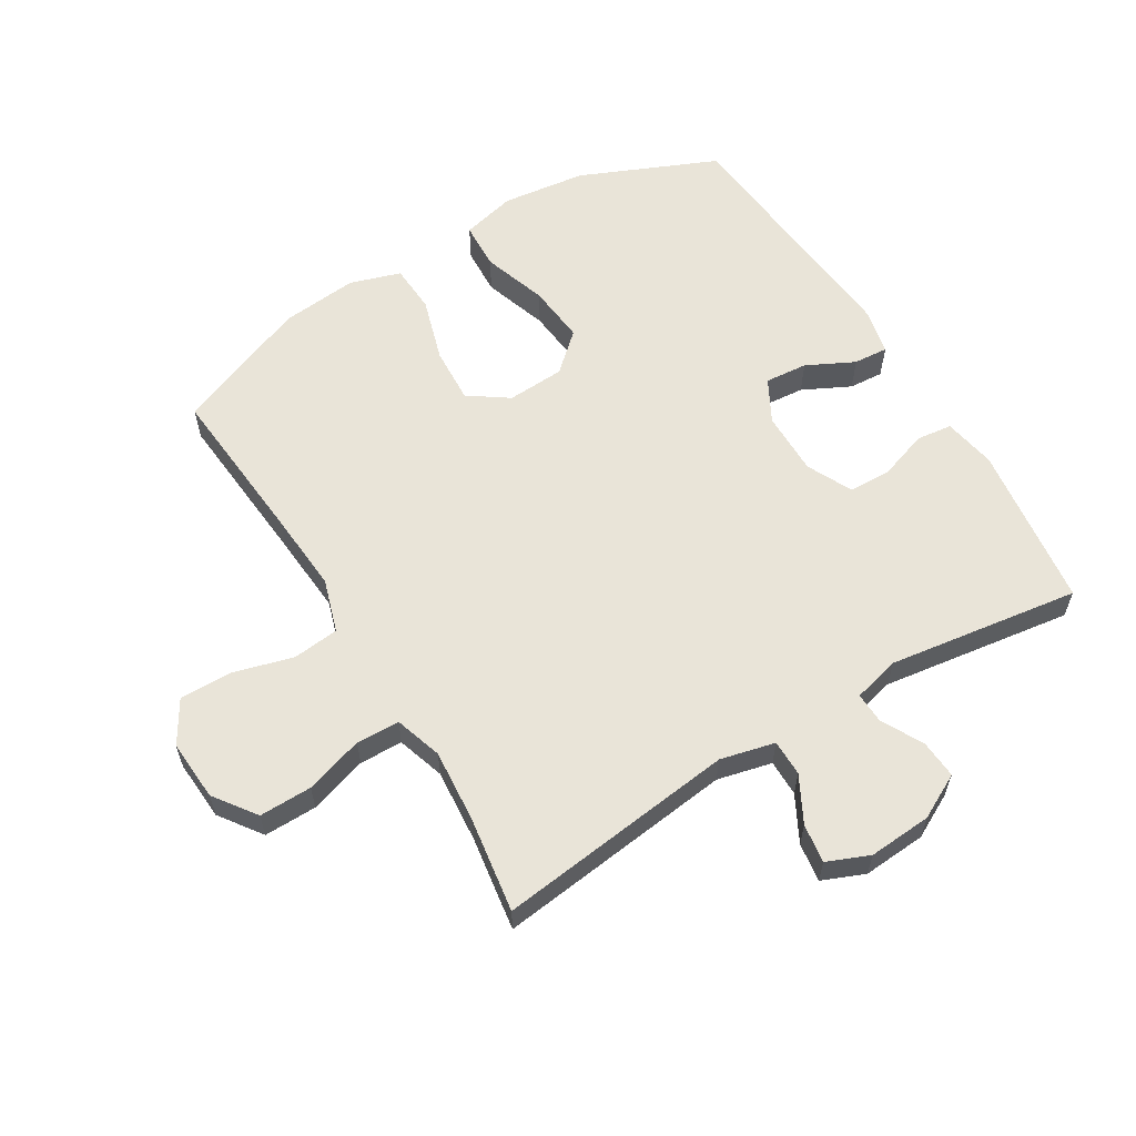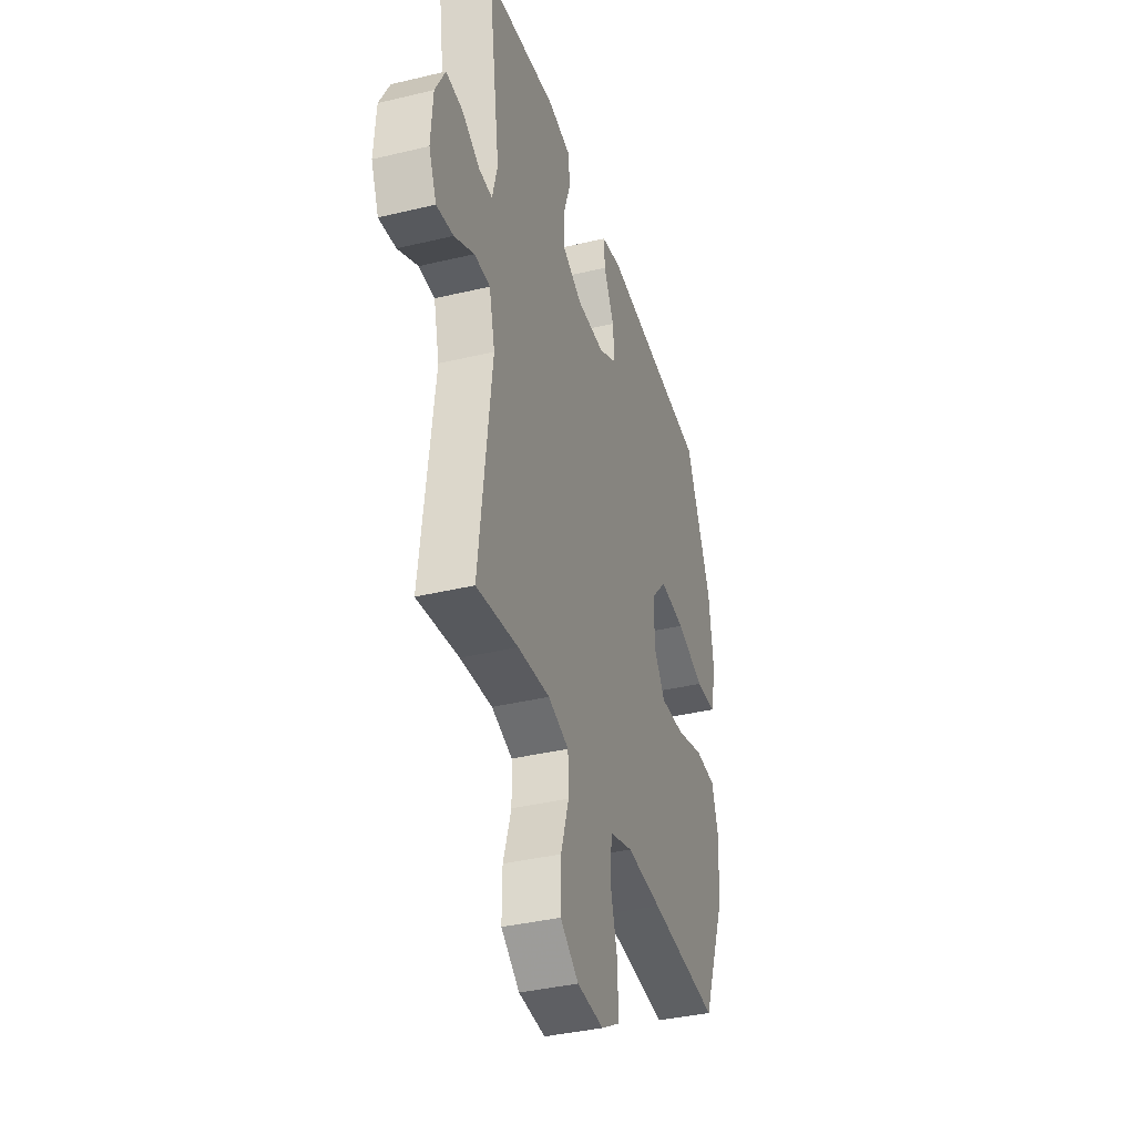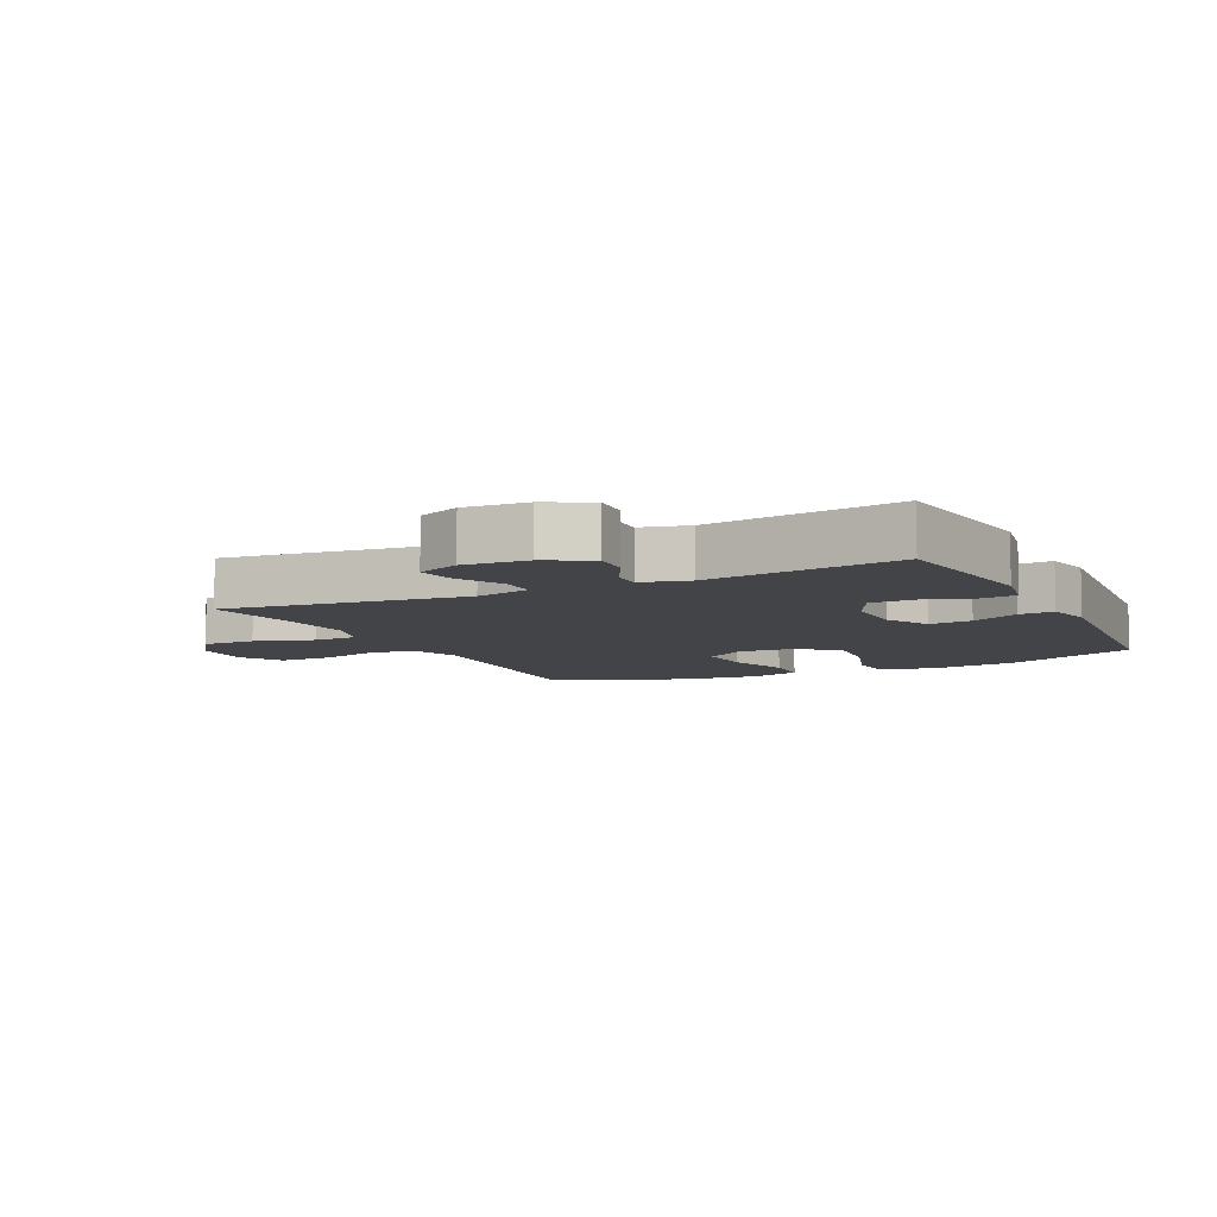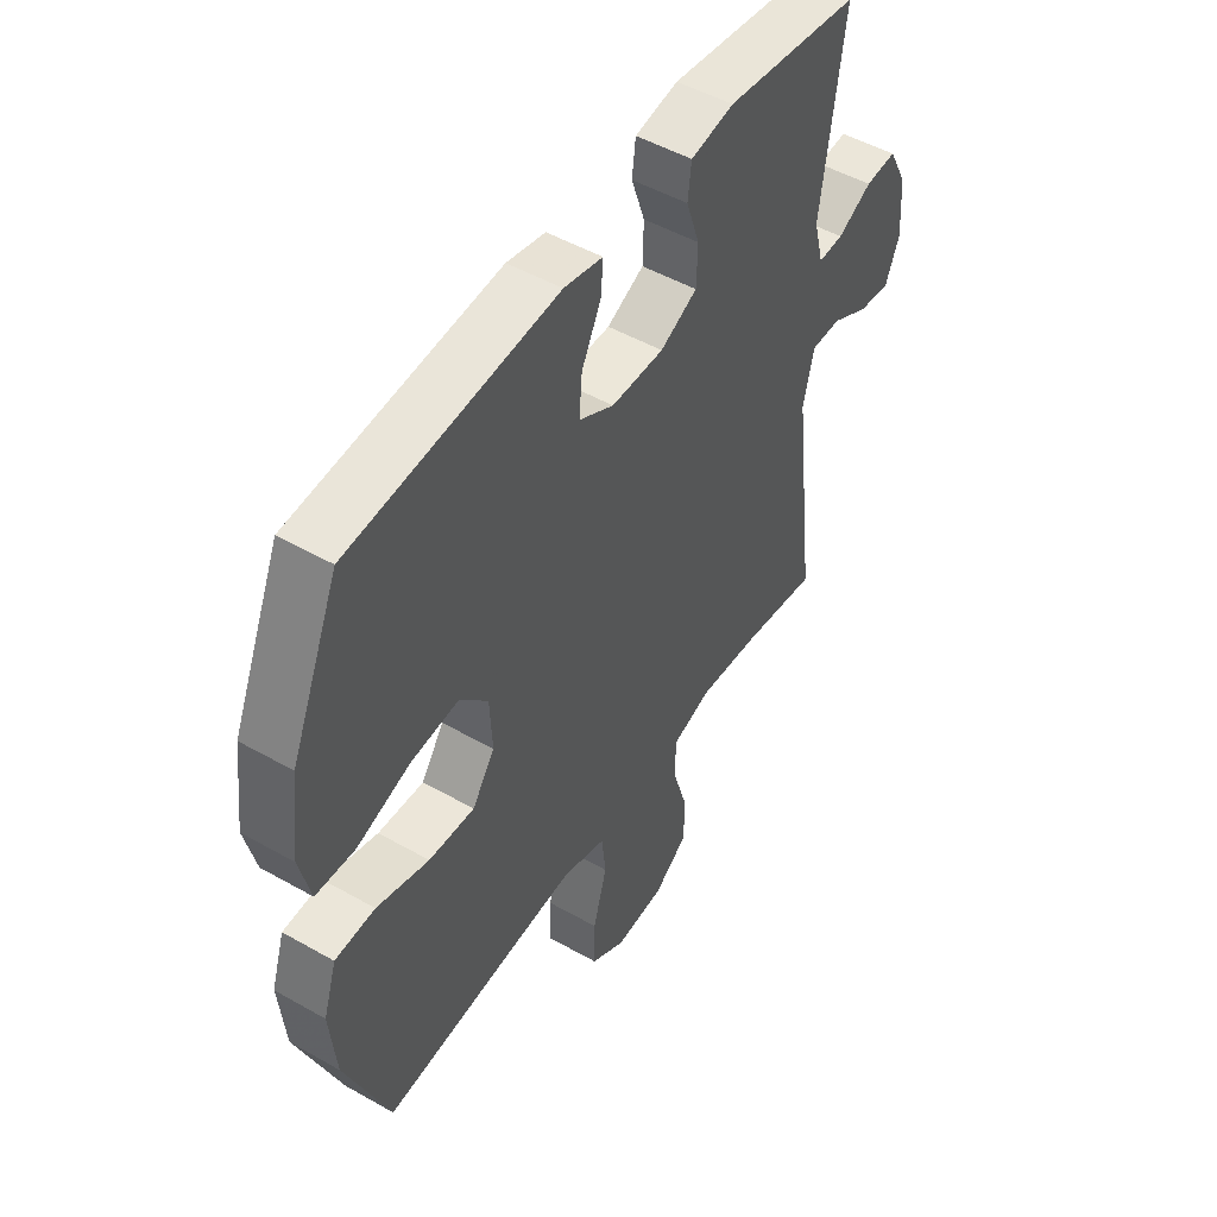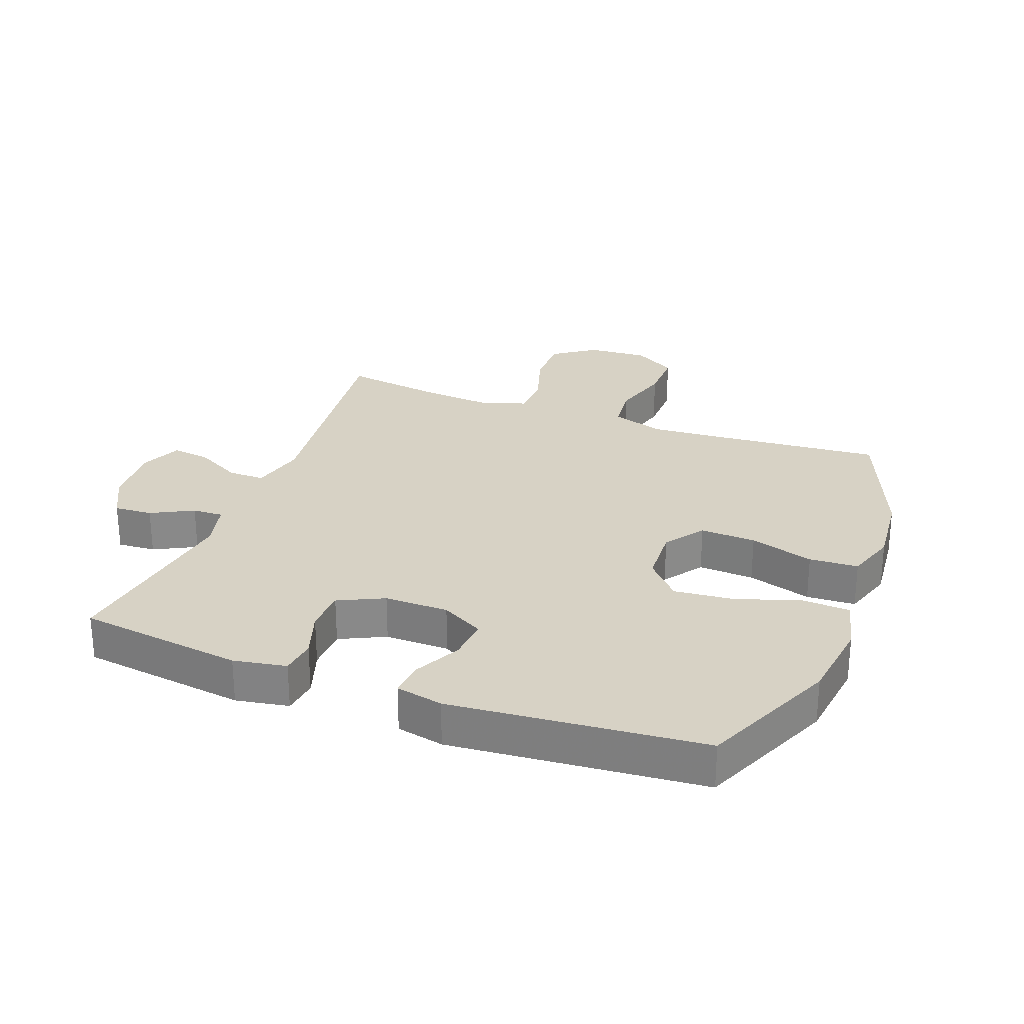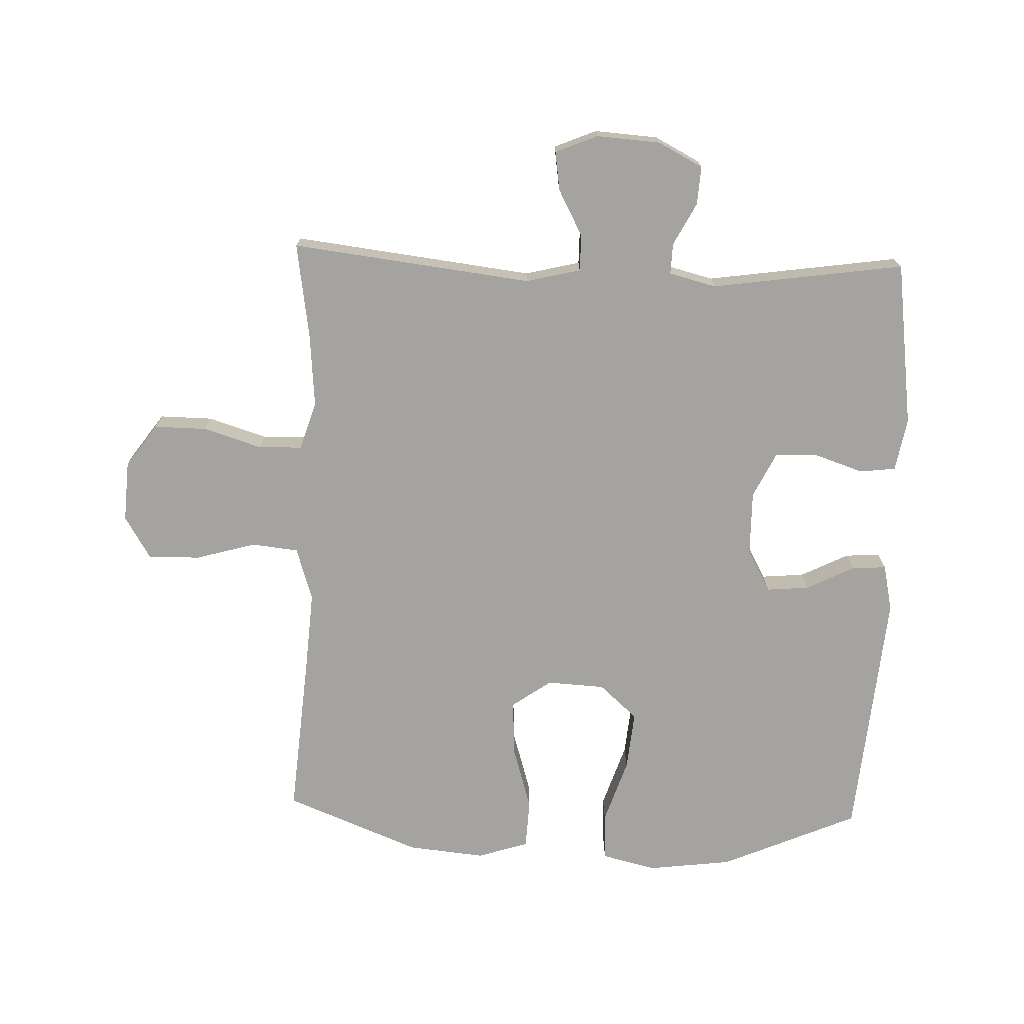
<metadata>
{"format":"obj","ext":"obj","renderer":"f3d","projection":"perspective","resolution":1024,"background":"white","views":[{"elev":59.8,"azim":-121.3,"up":"+Y"},{"elev":-37.8,"azim":-73.0,"up":"+Z"},{"elev":-7.8,"azim":-64.0,"up":"+Y"},{"elev":49.7,"azim":122.1,"up":"+Z"},{"elev":27.2,"azim":20.7,"up":"+Y"},{"elev":-73.0,"azim":-92.0,"up":"+Y"}]}
</metadata>
<code>
v -0.5 0.07 0.5
v -0.237 0.07 0.535
v -0.153 0.07 0.52
v -0.146 0.07 0.463
v -0.172 0.07 0.386
v -0.17 0.07 0.317
v -0.098 0.07 0.282
v 0.004 0.07 0.283
v 0.072 0.07 0.32
v 0.066 0.07 0.388
v 0.028 0.07 0.464
v 0.024 0.07 0.519
v 0.099 0.07 0.535
v 0.5 0.07 0.5
v 0.594 0.07 0.283
v 0.611 0.07 0.149
v 0.59 0.07 0.062
v 0.514 0.07 0.058
v 0.411 0.07 0.092
v 0.317 0.07 0.101
v 0.263 0.07 0.041
v 0.258 0.07 -0.051
v 0.302 0.07 -0.114
v 0.391 0.07 -0.109
v 0.493 0.07 -0.078
v 0.571 0.07 -0.082
v 0.597 0.07 -0.163
v 0.585 0.07 -0.286
v 0.5 0.07 -0.5
v 0.242 0.07 -0.479
v 0.114 0.07 -0.47
v 0.029 0.07 -0.497
v 0.021 0.07 -0.571
v 0.048 0.07 -0.667
v 0.049 0.07 -0.75
v -0.019 0.07 -0.791
v -0.116 0.07 -0.785
v -0.183 0.07 -0.737
v -0.182 0.07 -0.653
v -0.153 0.07 -0.56
v -0.155 0.07 -0.491
v -0.231 0.07 -0.467
v -0.348 0.07 -0.477
v -0.5 0.07 -0.5
v -0.454 0.07 -0.118
v -0.475 0.07 -0.031
v -0.533 0.07 -0.031
v -0.606 0.07 -0.07
v -0.668 0.07 -0.079
v -0.696 0.07 -0.012
v -0.689 0.07 0.089
v -0.652 0.07 0.16
v -0.591 0.07 0.156
v -0.524 0.07 0.121
v -0.475 0.07 0.119
v -0.456 0.07 0.194
v -0.5 0 0.5
v -0.237 0 0.535
v -0.153 0 0.52
v -0.146 0 0.463
v -0.172 0 0.386
v -0.17 0 0.317
v -0.098 0 0.282
v 0.004 0 0.283
v 0.072 0 0.32
v 0.066 0 0.388
v 0.028 0 0.464
v 0.024 0 0.519
v 0.099 0 0.535
v 0.5 0 0.5
v 0.594 0 0.283
v 0.611 0 0.149
v 0.59 0 0.062
v 0.514 0 0.058
v 0.411 0 0.092
v 0.317 0 0.101
v 0.263 0 0.041
v 0.258 0 -0.051
v 0.302 0 -0.114
v 0.391 0 -0.109
v 0.493 0 -0.078
v 0.571 0 -0.082
v 0.597 0 -0.163
v 0.585 0 -0.286
v 0.5 0 -0.5
v 0.242 0 -0.479
v 0.114 0 -0.47
v 0.029 0 -0.497
v 0.021 0 -0.571
v 0.048 0 -0.667
v 0.049 0 -0.75
v -0.019 0 -0.791
v -0.116 0 -0.785
v -0.183 0 -0.737
v -0.182 0 -0.653
v -0.153 0 -0.56
v -0.155 0 -0.491
v -0.231 0 -0.467
v -0.348 0 -0.477
v -0.5 0 -0.5
v -0.454 0 -0.118
v -0.475 0 -0.031
v -0.533 0 -0.031
v -0.606 0 -0.07
v -0.668 0 -0.079
v -0.696 0 -0.012
v -0.689 0 0.089
v -0.652 0 0.16
v -0.591 0 0.156
v -0.524 0 0.121
v -0.475 0 0.119
v -0.456 0 0.194
f 51 52 53 54
f 51 54 55
f 50 51 55
f 47 48 49 50
f 46 47 50 55
f 45 46 55 56
f 43 44 45
f 42 43 45 56
f 37 38 39 40
f 37 40 41
f 36 37 41
f 33 34 35 36
f 32 33 36 41
f 31 32 41 42
f 27 28 29 30
f 27 30 31
f 24 25 26 27
f 23 24 27 31
f 22 23 31 42
f 16 17 18 19
f 16 19 20
f 15 16 20
f 14 15 20
f 13 14 20 21
f 10 11 12 13
f 9 10 13 21
f 2 3 4 5
f 2 5 6
f 1 2 6
f 56 1 6
f 42 56 6 7
f 22 42 7 8
f 8 9 21 22
f 110 109 108 107
f 111 110 107
f 111 107 106
f 106 105 104 103
f 111 106 103 102
f 112 111 102 101
f 101 100 99
f 112 101 99 98
f 96 95 94 93
f 97 96 93
f 97 93 92
f 92 91 90 89
f 97 92 89 88
f 98 97 88 87
f 86 85 84 83
f 87 86 83
f 83 82 81 80
f 87 83 80 79
f 98 87 79 78
f 75 74 73 72
f 76 75 72
f 76 72 71
f 76 71 70
f 77 76 70 69
f 69 68 67 66
f 77 69 66 65
f 61 60 59 58
f 62 61 58
f 62 58 57
f 62 57 112
f 63 62 112 98
f 64 63 98 78
f 78 77 65 64
f 1 57 58 2
f 2 58 59 3
f 3 59 60 4
f 4 60 61 5
f 5 61 62 6
f 6 62 63 7
f 7 63 64 8
f 8 64 65 9
f 9 65 66 10
f 10 66 67 11
f 11 67 68 12
f 12 68 69 13
f 13 69 70 14
f 14 70 71 15
f 15 71 72 16
f 16 72 73 17
f 17 73 74 18
f 18 74 75 19
f 19 75 76 20
f 20 76 77 21
f 21 77 78 22
f 22 78 79 23
f 23 79 80 24
f 24 80 81 25
f 25 81 82 26
f 26 82 83 27
f 27 83 84 28
f 28 84 85 29
f 29 85 86 30
f 30 86 87 31
f 31 87 88 32
f 32 88 89 33
f 33 89 90 34
f 34 90 91 35
f 35 91 92 36
f 36 92 93 37
f 37 93 94 38
f 38 94 95 39
f 39 95 96 40
f 40 96 97 41
f 41 97 98 42
f 42 98 99 43
f 43 99 100 44
f 44 100 101 45
f 45 101 102 46
f 46 102 103 47
f 47 103 104 48
f 48 104 105 49
f 49 105 106 50
f 50 106 107 51
f 51 107 108 52
f 52 108 109 53
f 53 109 110 54
f 54 110 111 55
f 55 111 112 56
f 56 112 57 1

</code>
